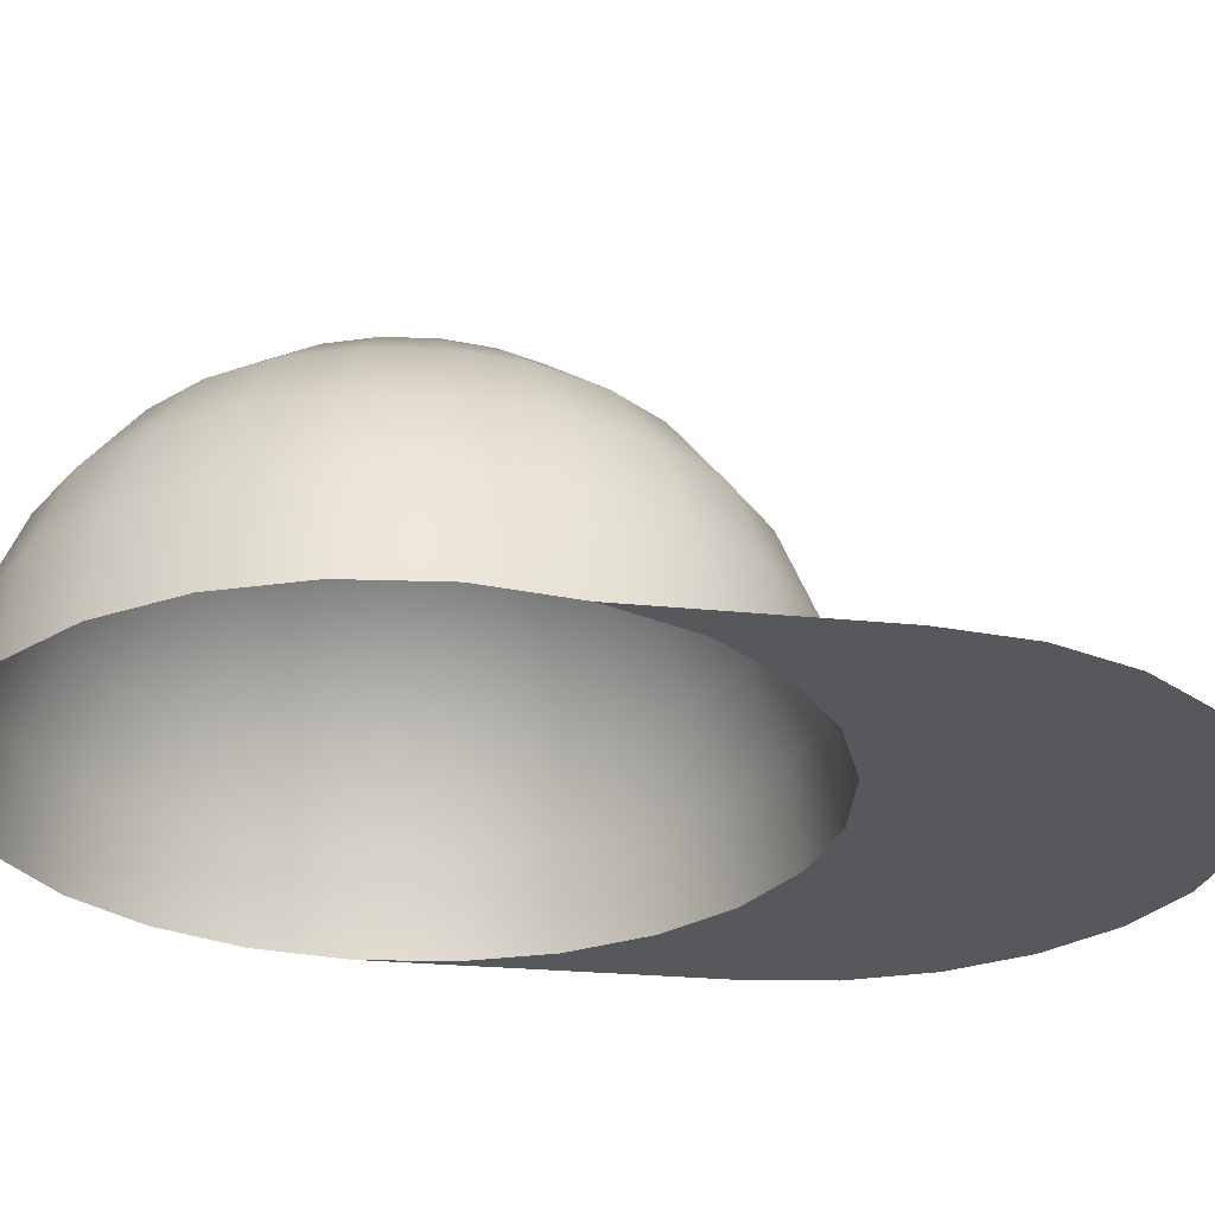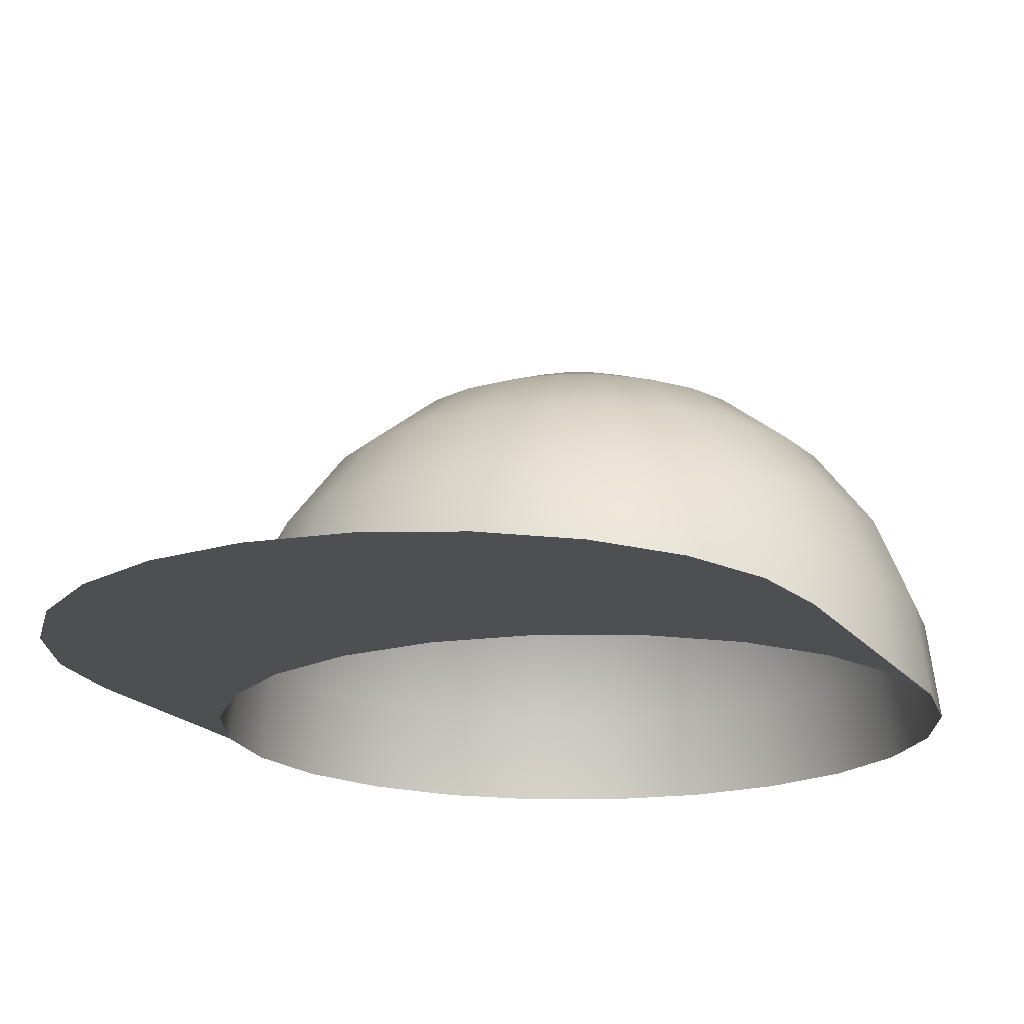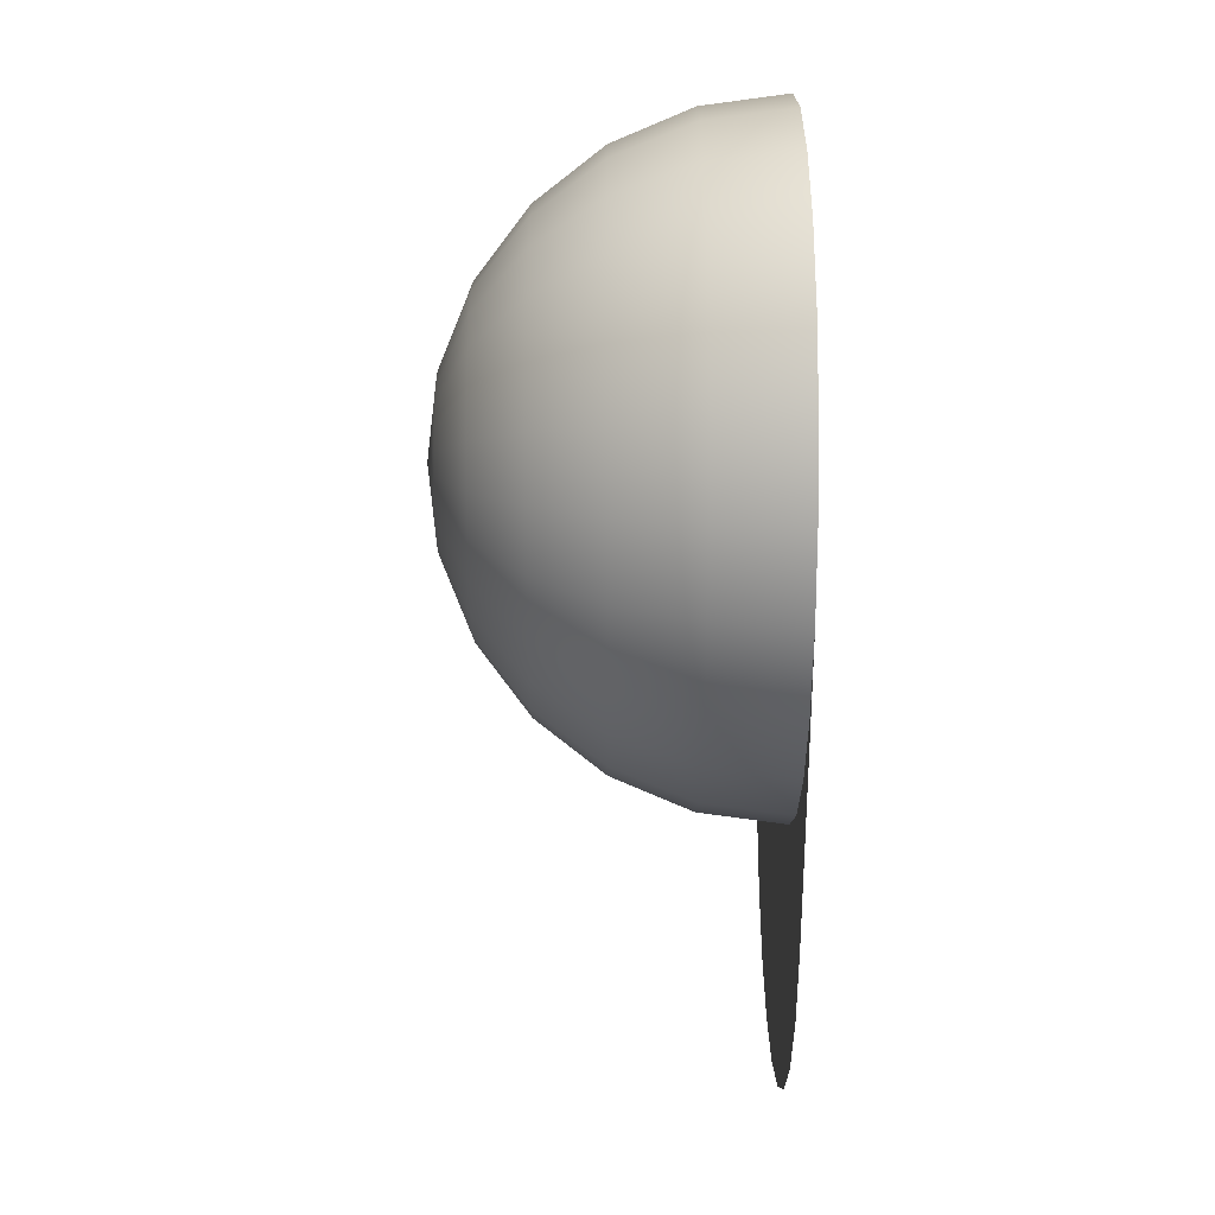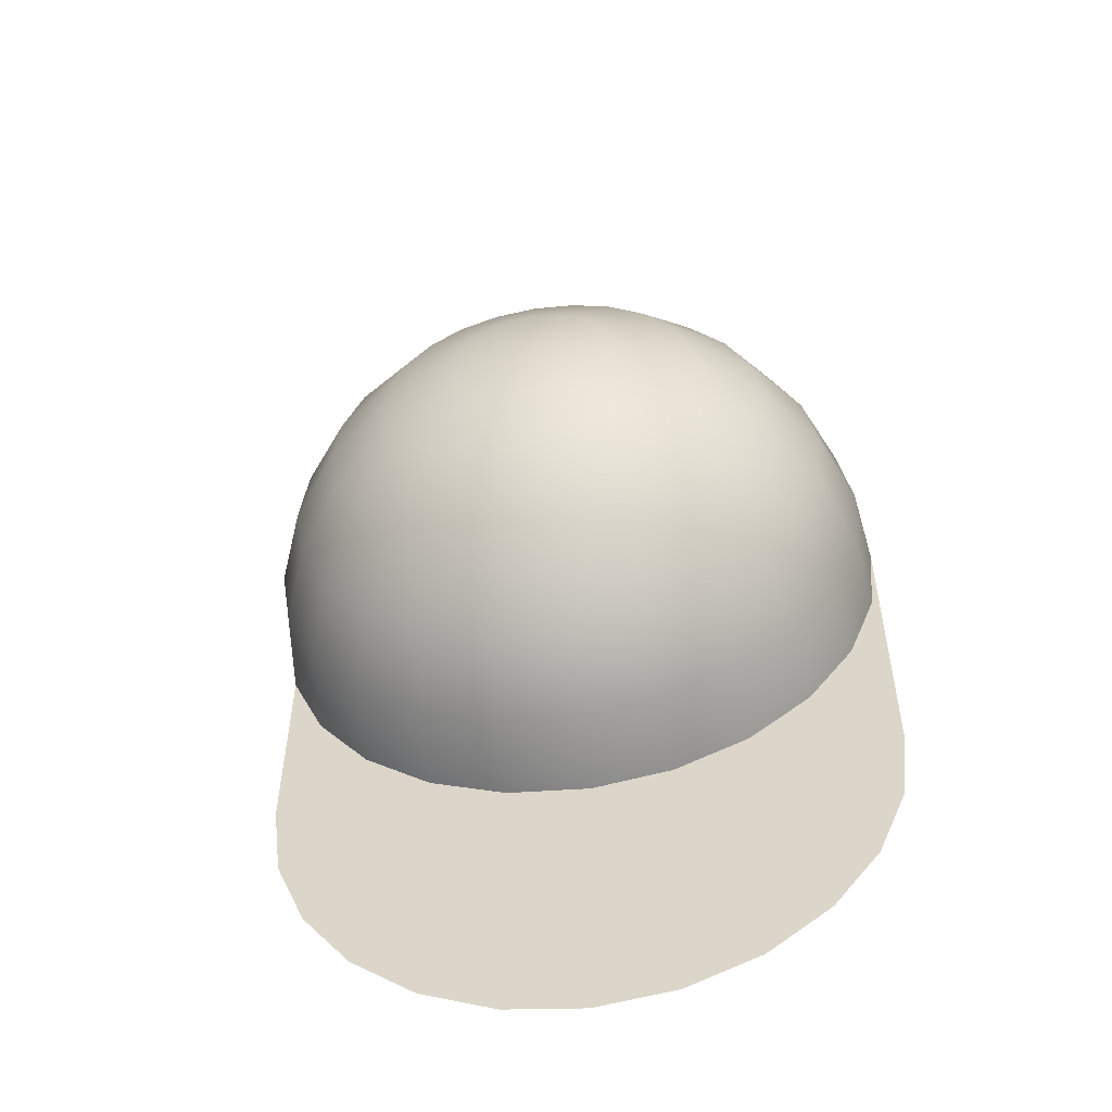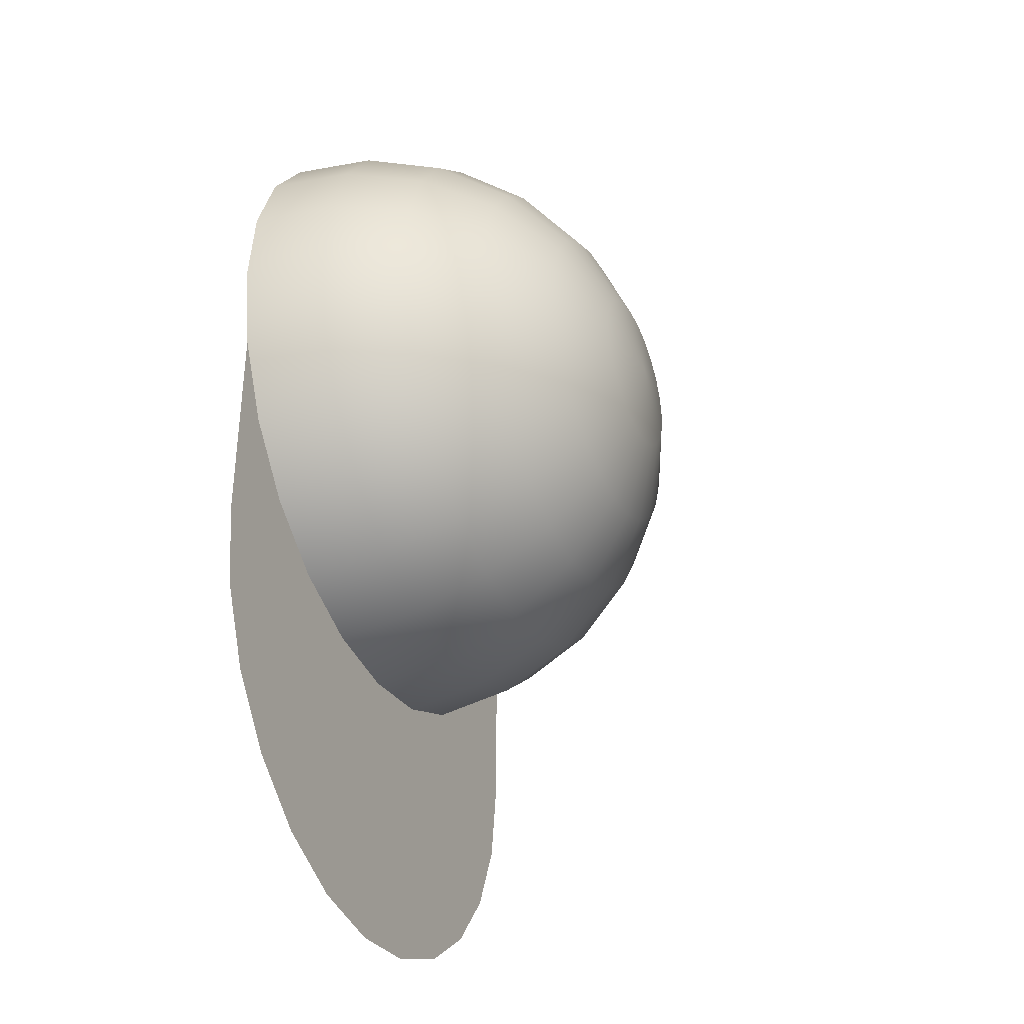
<metadata>
{"format":"obj","ext":"obj","renderer":"f3d","projection":"perspective","resolution":1024,"background":"white","views":[{"elev":-27.7,"azim":81.3,"up":"+Y"},{"elev":-17.8,"azim":-155.7,"up":"+Y"},{"elev":28.8,"azim":-90.1,"up":"+Z"},{"elev":-55.7,"azim":-171.1,"up":"+Z"},{"elev":-36.2,"azim":113.6,"up":"+Z"}]}
</metadata>
<code>
v 0.03728 0.1244 0.09386
v 0.09926 0.09734 0.1274
v 0.07168 0.09734 0.1498
v 0.05156 0.1244 0.08226
v 0.1402 0.05422 0.1661
v 0.0205 0.1244 0.1014
v 0.00037 0.1337 0.03385
v 0.1201 0.09734 0.09859
v 0.1012 0.05422 0.1978
v 0.1697 0.05422 0.1254
v 0.03925 0.09734 0.1643
v 0.06234 0.1244 0.06736
v 0.1239 -0.001973 0.2346
v 0.2077 -0.001973 0.146
v 0.002335 0.1244 0.1043
v 0.06891 0.1244 0.05018
v 0.1328 0.09734 0.0654
v 0.1876 0.05422 0.07847
v 0.1717 -0.001973 0.1958
v 0.06771 -0.001973 0.2598
v 0.05535 0.05422 0.2183
v 0.2297 -0.001973 0.0885
v 0.004165 0.09734 0.1699
v -0.01596 0.1244 0.1024
v 0.0708 0.1244 0.03189
v 0.1381 -0.06741 0.2578
v 0.07548 -0.06741 0.2858
v 0.2317 -0.06741 0.1589
v 0.2562 -0.06741 0.0948
v -0.03118 0.09734 0.1663
v -0.03314 0.1244 0.09583
v 0.1364 0.09734 0.03006
v 0.06789 0.1244 0.01373
v 0.1928 0.05422 0.02848
v 0.236 -0.001973 0.02728
v 0.1914 -0.06741 0.2145
v 0.006943 -0.001973 0.2695
v 0.007701 -0.06741 0.2967
v 0.005737 0.05422 0.2263
v 0.2632 -0.06741 0.02652
v -0.04425 0.05422 0.2211
v -0.06437 0.09734 0.1536
v -0.04804 0.1244 0.08504
v 0.06038 0.1244 -0.003064
v 0.143 -0.1376 0.2657
v 0.07813 -0.1376 0.2947
v 0.00796 -0.1376 0.306
v 0.2398 -0.1376 0.1633
v 0.2652 -0.1376 0.09695
v 0.2725 -0.1376 0.02626
v -0.09119 0.05422 0.2032
v -0.09315 0.09734 0.1327
v -0.05964 0.1244 0.07077
v 0.1308 0.09734 -0.005028
v 0.04878 0.1244 -0.01734
v 0.2263 -0.001973 -0.03349
v 0.2524 -0.06741 -0.04126
v 0.1981 -0.1376 0.2209
v -0.05427 -0.001973 0.2632
v -0.06058 -0.06741 0.2896
v -0.06273 -0.1376 0.2987
v 0.2612 -0.1376 -0.04391
v -0.1319 0.05422 0.1737
v -0.1156 0.09734 0.1052
v -0.06715 0.1244 0.05398
v 0.1163 0.09734 -0.03746
v 0.03388 0.1244 -0.02812
v 0.1848 0.05422 -0.02113
v -0.1118 -0.001973 0.2412
v -0.1636 0.05422 0.1347
v -0.1301 0.09734 0.07273
v -0.07006 0.1244 0.03581
v 0.09389 0.09734 -0.06504
v 0.0167 0.1244 -0.03469
v 0.2012 -0.001973 -0.08967
v 0.2243 -0.06741 -0.1039
v 0.2322 -0.1376 -0.1088
v -0.1247 -0.06741 0.2651
v -0.1616 -0.001973 0.2051
v -0.1841 0.05422 0.08883
v -0.1357 0.09734 0.03765
v -0.06817 0.1244 0.01752
v 0.1643 0.05422 -0.067
v 0.06511 0.09734 -0.08588
v -0.001594 0.1244 -0.03658
v -0.1291 -0.1376 0.2733
v -0.2004 -0.001973 0.1574
v -0.192 0.05422 0.03922
v -0.132 0.09734 0.002302
v -0.0616 0.1244 0.000338
v 0.1326 0.05422 -0.106
v 0.03192 0.09734 -0.09855
v -0.01976 0.1244 -0.03367
v 0.1624 -0.001973 -0.1374
v 0.181 -0.06741 -0.1572
v 0.1874 -0.1376 -0.1639
v -0.1803 -0.06741 0.2249
v -0.2256 -0.001973 0.1012
v -0.1869 0.05422 -0.01077
v -0.05082 0.1244 -0.01456
v 0.09193 0.05422 -0.1355
v -0.003424 0.09734 -0.1022
v -0.03655 0.1244 -0.02616
v -0.03851 0.09734 -0.09659
v -0.1867 -0.1376 0.2316
v -0.2236 -0.06741 0.1716
v -0.2353 -0.001973 0.04042
v -0.1194 0.09734 -0.03089
v 0.1125 -0.001973 -0.1735
v 0.04499 0.05422 -0.1534
v -0.07094 0.09734 -0.08208
v 0.1254 -0.06741 -0.1974
v 0.1299 -0.1376 -0.2056
v -0.2516 -0.06741 0.109
v -0.229 -0.001973 -0.02079
v -0.1689 0.05422 -0.05771
v -0.09852 0.09734 -0.05967
v 0.05501 -0.001973 -0.1955
v -0.05461 0.05422 -0.1506
v -0.004996 0.05422 -0.1586
v -0.1005 0.05422 -0.1301
v 0.06347 -0.1376 -0.231
v -0.2315 -0.1376 0.1765
v -0.2625 -0.06741 0.04118
v 0.06132 -0.06741 -0.2219
v -0.006202 -0.001973 -0.2018
v -0.1395 0.05422 -0.09841
v -0.2605 -0.1376 0.1116
v -0.2554 -0.06741 -0.0271
v -0.207 -0.001973 -0.07828
v -0.00696 -0.06741 -0.229
v -0.06697 -0.001973 -0.1921
v -0.1231 -0.001973 -0.1669
v -0.007219 -0.1376 -0.2383
v -0.2717 -0.1376 0.04144
v -0.1709 -0.001973 -0.1281
v -0.2644 -0.1376 -0.02925
v -0.2309 -0.06741 -0.09122
v -0.07474 -0.06741 -0.2181
v -0.1374 -0.06741 -0.1901
v -0.07739 -0.1376 -0.227
v -0.1907 -0.06741 -0.1468
v -0.2391 -0.1376 -0.09563
v -0.1423 -0.1376 -0.198
v -0.1974 -0.1376 -0.1532
v 0.2612 -0.1376 -0.2225
v 0.2522 -0.1376 -0.2912
v -0.2605 -0.1376 -0.2912
v 0.2257 -0.1376 -0.3552
v -0.2695 -0.1376 -0.2225
v -0.234 -0.1376 -0.3552
v 0.1835 -0.1376 -0.4102
v -0.1918 -0.1376 -0.4102
v 0.1286 -0.1376 -0.4523
v -0.1368 -0.1376 -0.4523
v 0.06455 -0.1376 -0.4788
v -0.07282 -0.1376 -0.4788
v -0.004131 -0.1376 -0.4879
g mesh1_mesh1-geometry
f 1 2 3
f 2 1 4
f 3 2 1
f 4 1 2
f 5 3 2
f 2 3 5
f 3 6 1
f 1 6 3
f 7 4 1
f 1 4 7
f 4 8 2
f 2 8 4
f 3 5 9
f 9 5 3
f 2 10 5
f 5 10 2
f 6 3 11
f 11 3 6
f 7 1 6
f 6 1 7
f 7 12 4
f 4 12 7
f 8 4 12
f 12 4 8
f 10 2 8
f 8 2 10
f 5 13 9
f 9 13 5
f 9 11 3
f 3 11 9
f 14 5 10
f 10 5 14
f 11 15 6
f 6 15 11
f 7 6 15
f 15 6 7
f 7 16 12
f 12 16 7
f 12 17 8
f 8 17 12
f 8 18 10
f 10 18 8
f 13 5 19
f 19 5 13
f 20 9 13
f 13 9 20
f 11 9 21
f 21 9 11
f 5 14 19
f 19 14 5
f 10 22 14
f 14 22 10
f 15 11 23
f 23 11 15
f 7 15 24
f 24 15 7
f 25 16 7
f 7 16 25
f 17 12 16
f 16 12 17
f 18 8 17
f 17 8 18
f 22 10 18
f 18 10 22
f 19 26 13
f 13 26 19
f 9 20 21
f 21 20 9
f 13 27 20
f 20 27 13
f 21 23 11
f 11 23 21
f 28 19 14
f 14 19 28
f 29 14 22
f 22 14 29
f 30 15 23
f 23 15 30
f 15 30 24
f 24 30 15
f 7 24 31
f 31 24 7
f 32 16 25
f 25 16 32
f 33 25 7
f 7 25 33
f 16 32 17
f 17 32 16
f 17 34 18
f 18 34 17
f 18 35 22
f 22 35 18
f 26 19 36
f 36 19 26
f 27 13 26
f 26 13 27
f 37 21 20
f 20 21 37
f 38 20 27
f 27 20 38
f 23 21 39
f 39 21 23
f 19 28 36
f 36 28 19
f 14 29 28
f 28 29 14
f 22 40 29
f 29 40 22
f 23 41 30
f 30 41 23
f 42 24 30
f 30 24 42
f 24 42 31
f 31 42 24
f 7 31 43
f 43 31 7
f 33 32 25
f 25 32 33
f 44 33 7
f 7 33 44
f 34 17 32
f 32 17 34
f 35 18 34
f 34 18 35
f 40 22 35
f 35 22 40
f 36 45 26
f 26 45 36
f 26 46 27
f 27 46 26
f 21 37 39
f 39 37 21
f 20 38 37
f 37 38 20
f 27 47 38
f 38 47 27
f 41 23 39
f 39 23 41
f 48 36 28
f 28 36 48
f 49 28 29
f 29 28 49
f 50 29 40
f 40 29 50
f 51 30 41
f 41 30 51
f 30 51 42
f 42 51 30
f 52 31 42
f 42 31 52
f 31 52 43
f 43 52 31
f 7 43 53
f 53 43 7
f 32 33 54
f 54 33 32
f 44 54 33
f 33 54 44
f 55 44 7
f 7 44 55
f 54 34 32
f 32 34 54
f 34 56 35
f 35 56 34
f 35 57 40
f 40 57 35
f 45 36 58
f 58 36 45
f 46 26 45
f 45 26 46
f 47 27 46
f 46 27 47
f 59 39 37
f 37 39 59
f 60 37 38
f 38 37 60
f 61 38 47
f 47 38 61
f 39 59 41
f 41 59 39
f 36 48 58
f 58 48 36
f 28 49 48
f 48 49 28
f 29 50 49
f 49 50 29
f 40 62 50
f 50 62 40
f 59 51 41
f 41 51 59
f 63 42 51
f 51 42 63
f 42 63 52
f 52 63 42
f 64 43 52
f 52 43 64
f 43 64 53
f 53 64 43
f 7 53 65
f 65 53 7
f 54 44 66
f 66 44 54
f 55 66 44
f 44 66 55
f 67 55 7
f 7 55 67
f 34 54 68
f 68 54 34
f 56 34 68
f 68 34 56
f 57 35 56
f 56 35 57
f 62 40 57
f 57 40 62
f 37 60 59
f 59 60 37
f 38 61 60
f 60 61 38
f 51 59 69
f 69 59 51
f 69 63 51
f 51 63 69
f 70 52 63
f 63 52 70
f 52 70 64
f 64 70 52
f 71 53 64
f 64 53 71
f 53 71 65
f 65 71 53
f 7 65 72
f 72 65 7
f 66 68 54
f 54 68 66
f 66 55 73
f 73 55 66
f 67 73 55
f 55 73 67
f 74 67 7
f 7 67 74
f 68 75 56
f 56 75 68
f 56 76 57
f 57 76 56
f 57 77 62
f 62 77 57
f 60 69 59
f 59 69 60
f 61 78 60
f 60 78 61
f 63 69 79
f 79 69 63
f 79 70 63
f 63 70 79
f 80 64 70
f 70 64 80
f 64 80 71
f 71 80 64
f 81 65 71
f 71 65 81
f 65 81 72
f 72 81 65
f 82 7 72
f 72 7 82
f 68 66 83
f 83 66 68
f 73 83 66
f 66 83 73
f 73 67 84
f 84 67 73
f 74 84 67
f 67 84 74
f 85 74 7
f 7 74 85
f 75 68 83
f 83 68 75
f 76 56 75
f 75 56 76
f 77 57 76
f 76 57 77
f 69 60 78
f 78 60 69
f 78 61 86
f 86 61 78
f 78 79 69
f 69 79 78
f 70 79 87
f 87 79 70
f 87 80 70
f 70 80 87
f 88 71 80
f 80 71 88
f 71 88 81
f 81 88 71
f 89 72 81
f 81 72 89
f 90 7 82
f 82 7 90
f 72 89 82
f 82 89 72
f 83 73 91
f 91 73 83
f 84 91 73
f 73 91 84
f 84 74 92
f 92 74 84
f 85 92 74
f 74 92 85
f 85 7 93
f 93 7 85
f 83 94 75
f 75 94 83
f 75 95 76
f 76 95 75
f 76 96 77
f 77 96 76
f 86 97 78
f 78 97 86
f 79 78 97
f 97 78 79
f 97 87 79
f 79 87 97
f 80 87 98
f 98 87 80
f 98 88 80
f 80 88 98
f 99 81 88
f 88 81 99
f 81 99 89
f 89 99 81
f 100 7 90
f 90 7 100
f 89 90 82
f 82 90 89
f 94 83 91
f 91 83 94
f 91 84 101
f 101 84 91
f 92 101 84
f 84 101 92
f 92 85 102
f 102 85 92
f 93 7 103
f 103 7 93
f 104 85 93
f 93 85 104
f 95 75 94
f 94 75 95
f 96 76 95
f 95 76 96
f 97 86 105
f 105 86 97
f 87 97 106
f 106 97 87
f 106 98 87
f 87 98 106
f 88 98 107
f 107 98 88
f 107 99 88
f 88 99 107
f 99 108 89
f 89 108 99
f 103 7 100
f 100 7 103
f 108 100 90
f 90 100 108
f 90 89 108
f 108 89 90
f 91 109 94
f 94 109 91
f 109 91 101
f 101 91 109
f 101 92 110
f 110 92 101
f 85 104 102
f 102 104 85
f 102 110 92
f 92 110 102
f 111 93 103
f 103 93 111
f 93 111 104
f 104 111 93
f 94 112 95
f 95 112 94
f 95 113 96
f 96 113 95
f 105 106 97
f 97 106 105
f 98 106 114
f 114 106 98
f 114 107 98
f 98 107 114
f 99 107 115
f 115 107 99
f 108 99 116
f 116 99 108
f 117 103 100
f 100 103 117
f 100 108 117
f 117 108 100
f 112 94 109
f 109 94 112
f 101 118 109
f 109 118 101
f 118 101 110
f 110 101 118
f 119 102 104
f 104 102 119
f 110 102 120
f 120 102 110
f 103 117 111
f 111 117 103
f 121 104 111
f 111 104 121
f 113 95 112
f 112 95 113
f 112 122 113
f 113 122 112
f 106 105 123
f 123 105 106
f 123 114 106
f 106 114 123
f 107 114 124
f 124 114 107
f 124 115 107
f 107 115 124
f 115 116 99
f 99 116 115
f 116 117 108
f 108 117 116
f 109 125 112
f 112 125 109
f 125 109 118
f 118 109 125
f 110 126 118
f 118 126 110
f 102 119 120
f 120 119 102
f 104 121 119
f 119 121 104
f 126 110 120
f 120 110 126
f 127 111 117
f 117 111 127
f 111 127 121
f 121 127 111
f 122 112 125
f 125 112 122
f 114 123 128
f 128 123 114
f 128 124 114
f 114 124 128
f 115 124 129
f 129 124 115
f 116 115 130
f 130 115 116
f 117 116 127
f 127 116 117
f 118 131 125
f 125 131 118
f 131 118 126
f 126 118 131
f 119 126 120
f 120 126 119
f 121 132 119
f 119 132 121
f 127 133 121
f 121 133 127
f 125 134 122
f 122 134 125
f 124 128 135
f 135 128 124
f 135 129 124
f 124 129 135
f 129 130 115
f 115 130 129
f 130 127 116
f 116 127 130
f 134 125 131
f 131 125 134
f 132 131 126
f 126 131 132
f 126 119 132
f 132 119 126
f 132 121 133
f 133 121 132
f 133 127 136
f 136 127 133
f 129 135 137
f 137 135 129
f 130 129 138
f 138 129 130
f 127 130 136
f 136 130 127
f 139 134 131
f 131 134 139
f 131 132 139
f 139 132 131
f 133 139 132
f 132 139 133
f 136 140 133
f 133 140 136
f 134 139 141
f 141 139 134
f 137 138 129
f 129 138 137
f 138 136 130
f 130 136 138
f 139 133 140
f 140 133 139
f 140 136 142
f 142 136 140
f 140 141 139
f 139 141 140
f 138 137 143
f 143 137 138
f 136 138 142
f 142 138 136
f 142 144 140
f 140 144 142
f 141 140 144
f 144 140 141
f 143 142 138
f 138 142 143
f 144 142 145
f 145 142 144
f 142 143 145
f 145 143 142
g mesh1_mesh1-geometry
f 77 146 62
f 62 146 77
f 146 77 96
f 96 77 146
f 146 96 113
f 113 96 146
f 146 113 122
f 122 113 146
f 146 122 147
f 147 122 146
f 147 122 134
f 134 122 147
f 134 148 147
f 147 148 134
f 141 148 134
f 134 148 141
f 147 148 149
f 149 148 147
f 141 150 148
f 148 150 141
f 149 148 151
f 151 148 149
f 150 137 135
f 135 137 150
f 144 150 141
f 141 150 144
f 149 151 152
f 152 151 149
f 137 150 143
f 143 150 137
f 145 150 144
f 144 150 145
f 152 151 153
f 153 151 152
f 143 150 145
f 145 150 143
f 152 153 154
f 154 153 152
f 154 153 155
f 155 153 154
f 154 155 156
f 156 155 154
f 156 155 157
f 157 155 156
f 156 157 158
f 158 157 156

</code>
